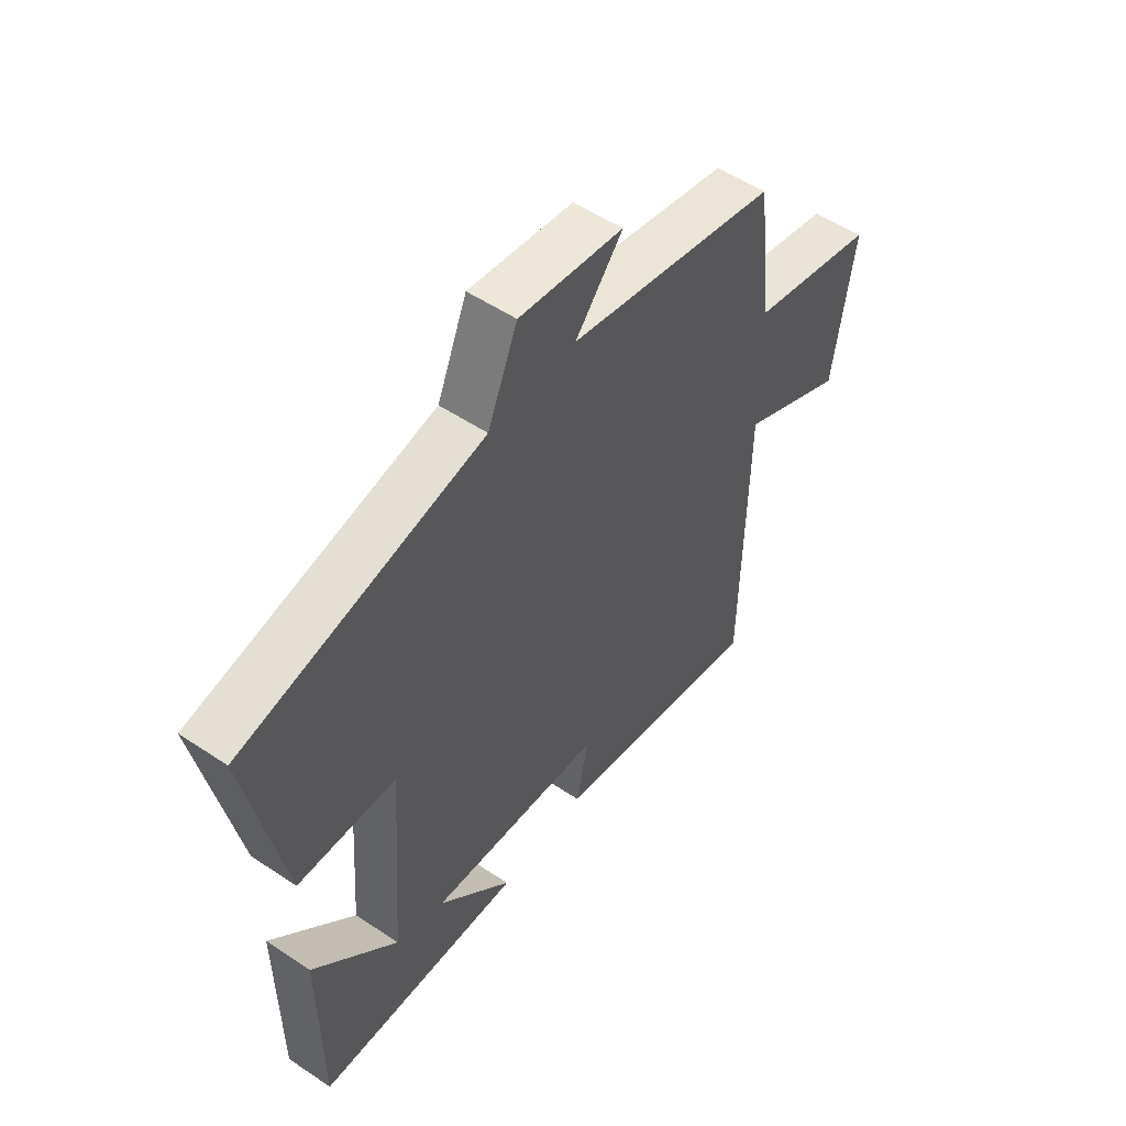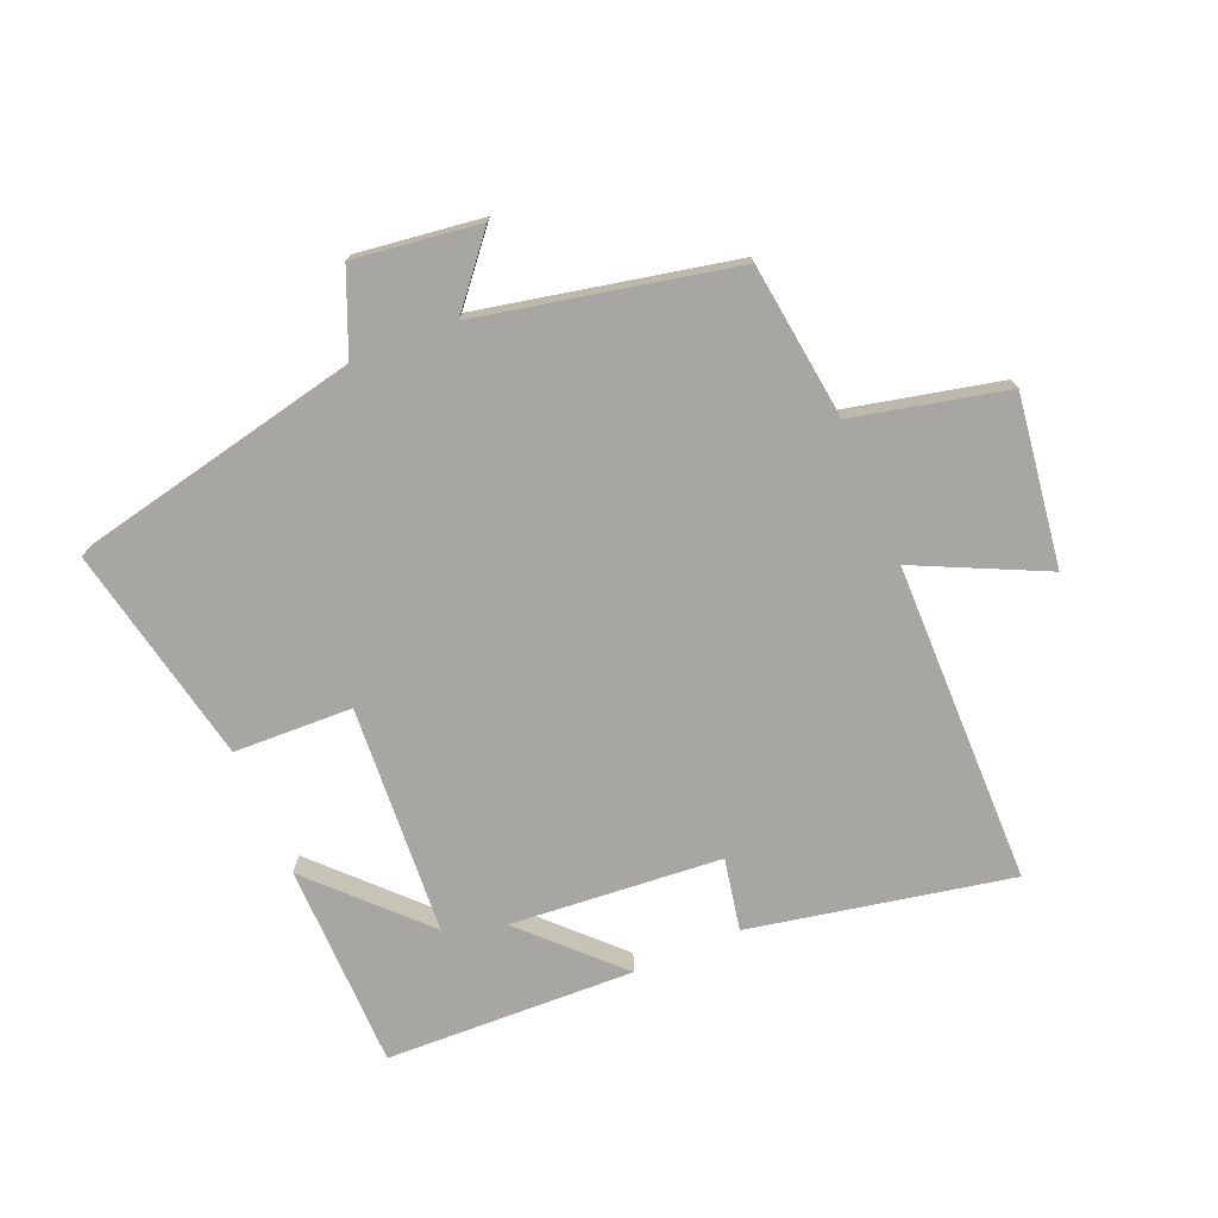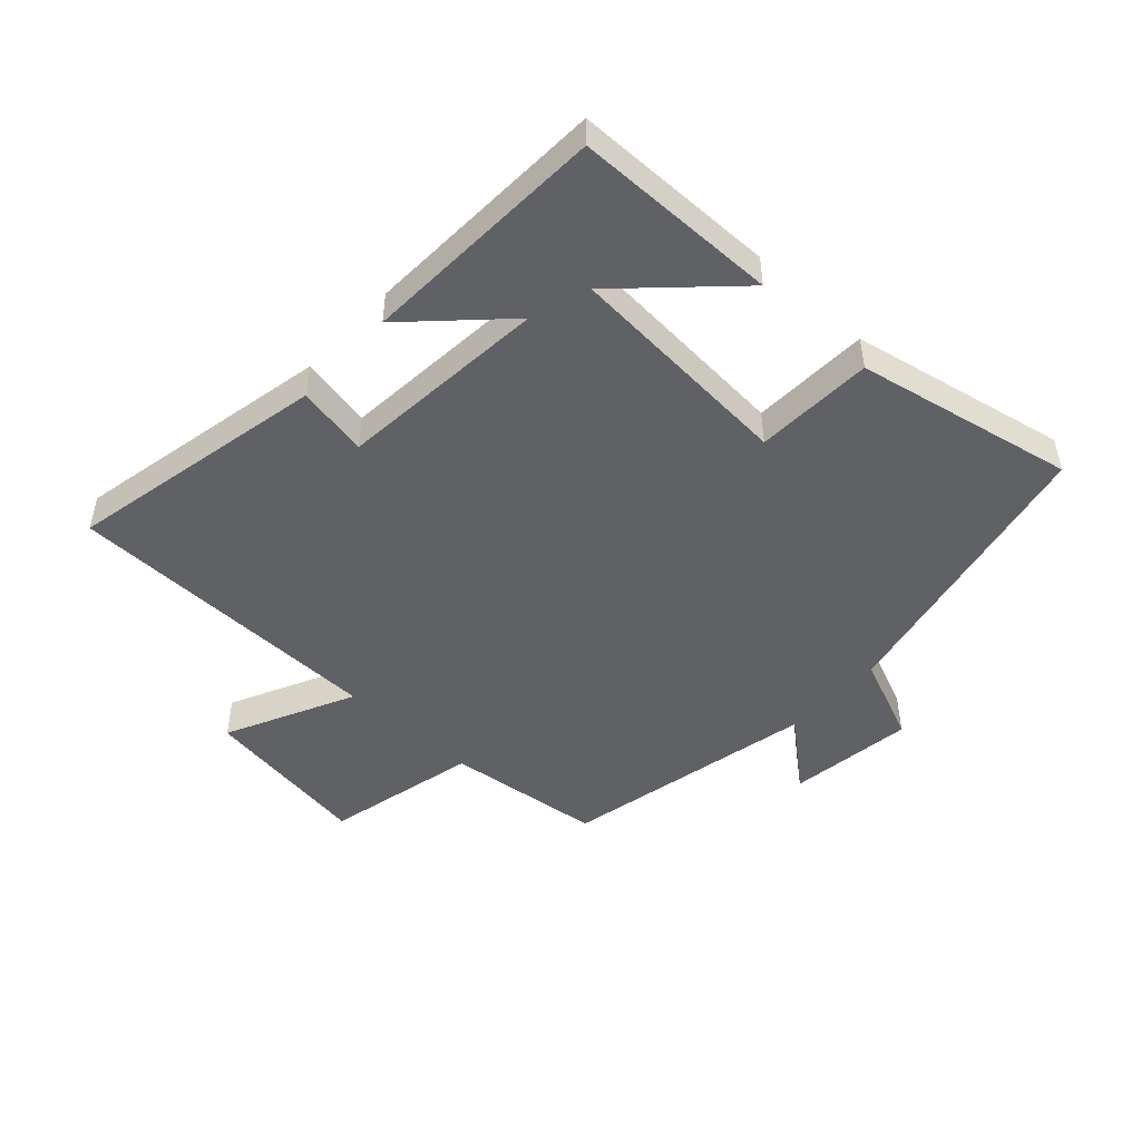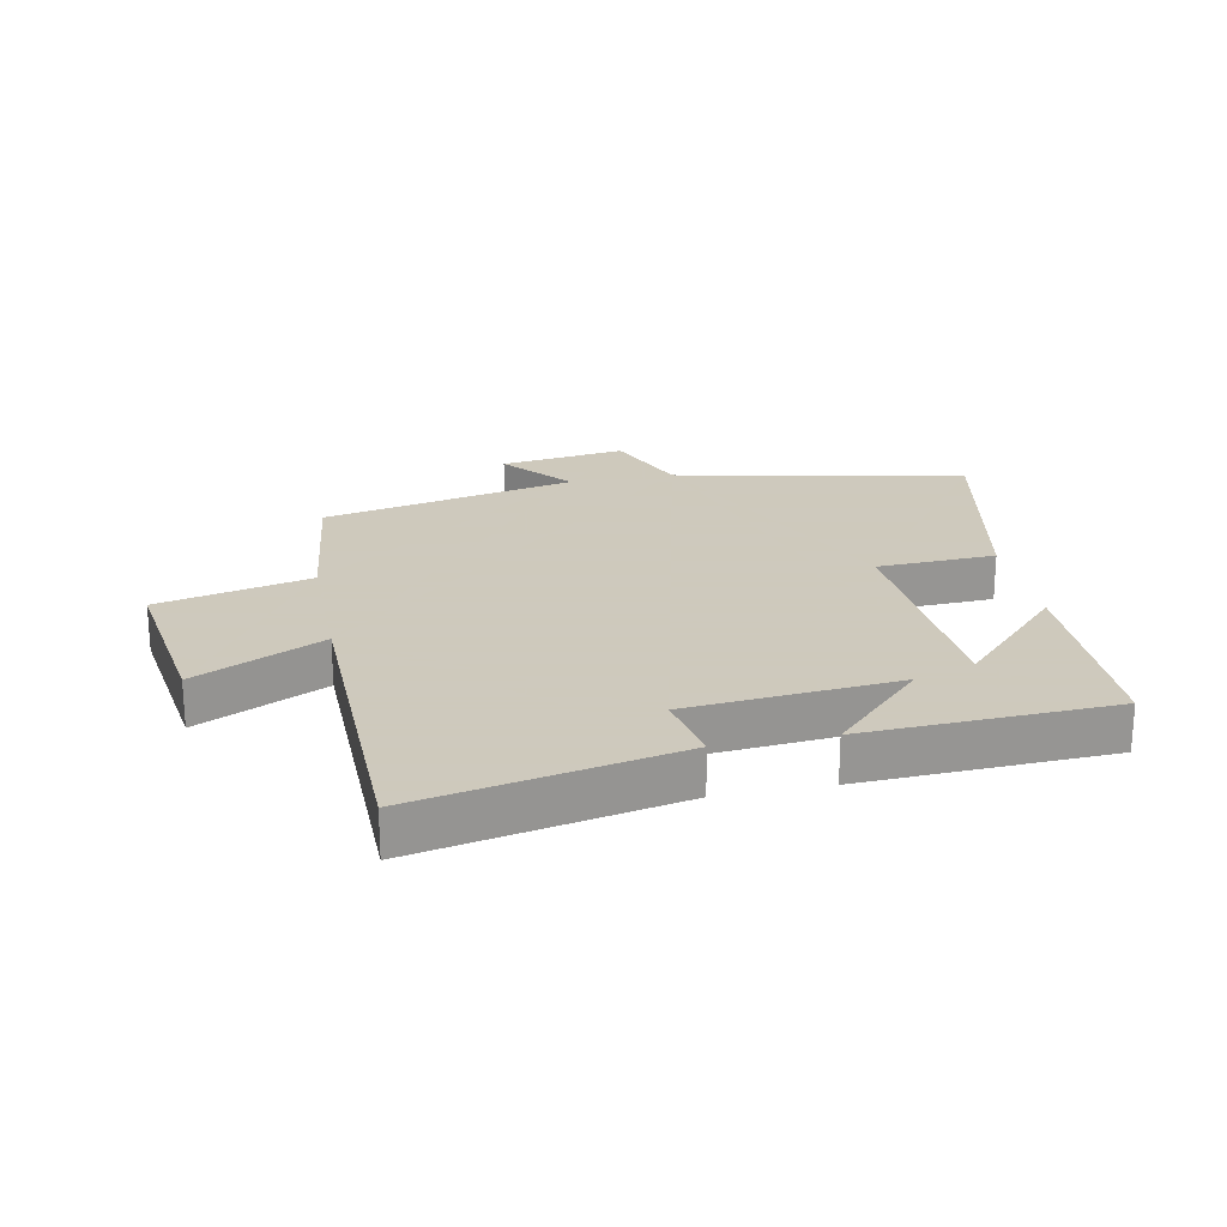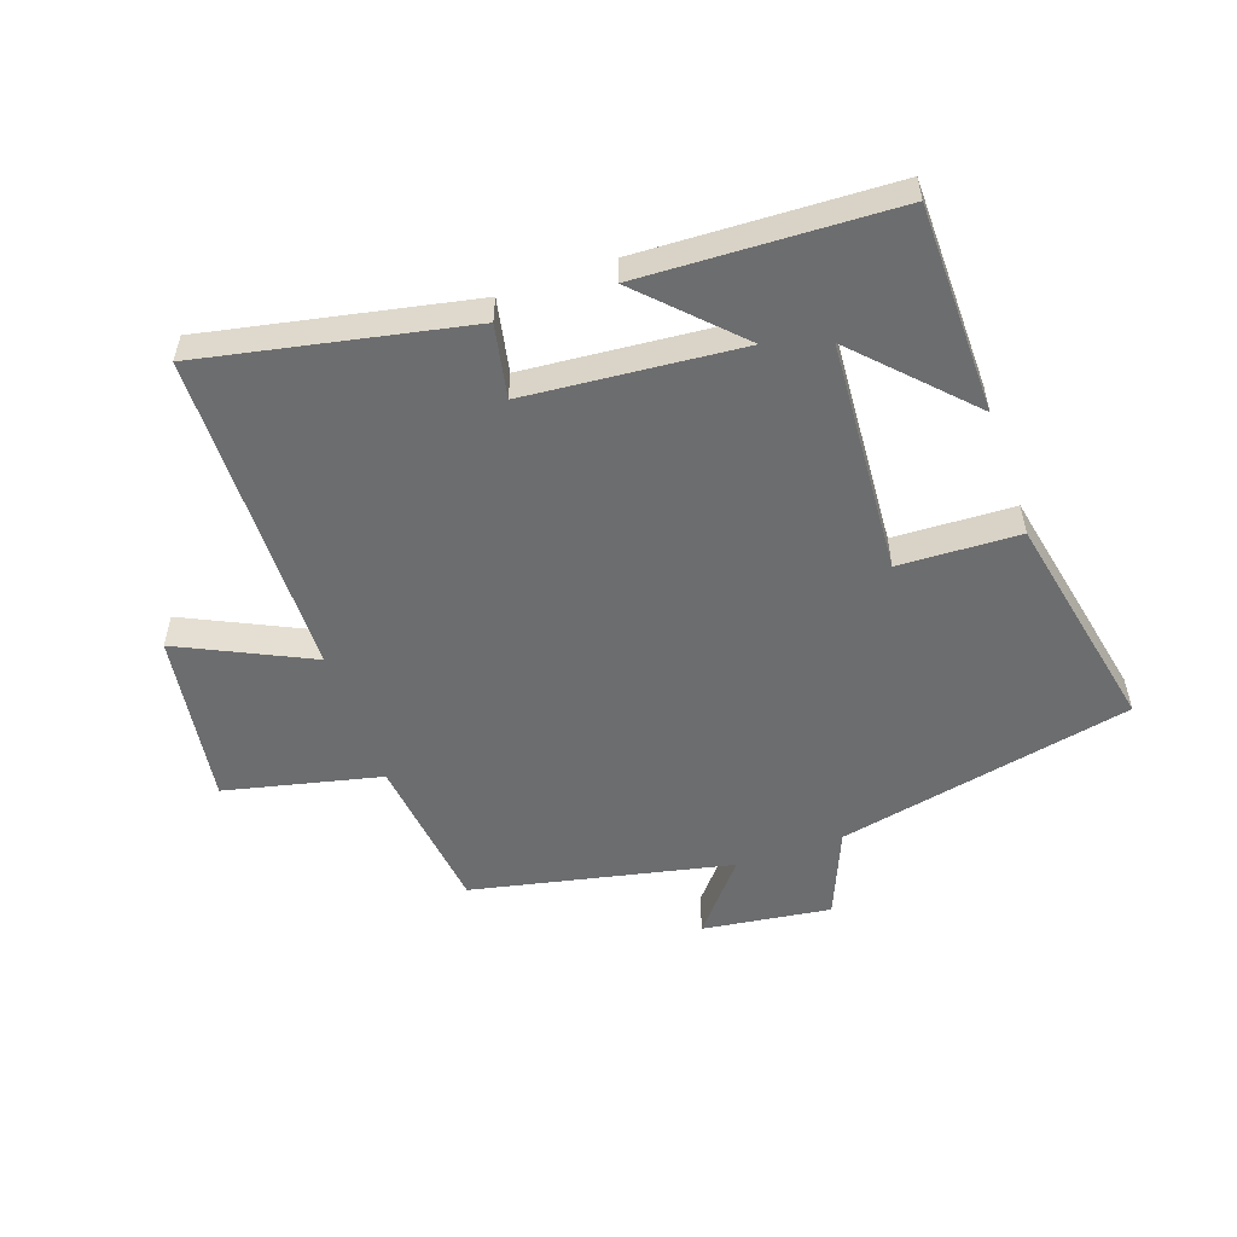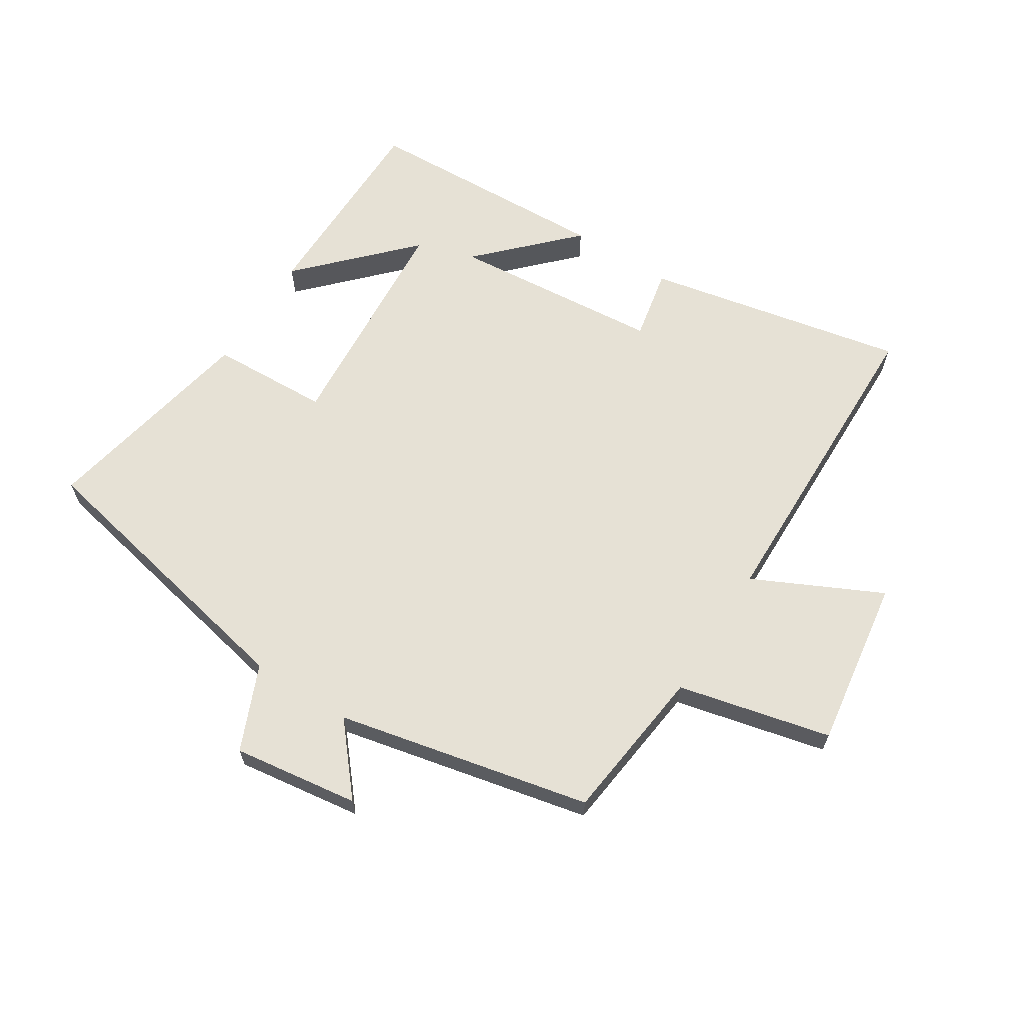
<metadata>
{"format":"obj","ext":"obj","renderer":"f3d","projection":"perspective","resolution":1024,"background":"white","views":[{"elev":52.9,"azim":-54.3,"up":"+Z"},{"elev":-74.3,"azim":23.2,"up":"+Y"},{"elev":-48.5,"azim":-132.6,"up":"+Y"},{"elev":22.6,"azim":168.7,"up":"+Y"},{"elev":-53.9,"azim":-160.6,"up":"+Y"},{"elev":64.5,"azim":32.4,"up":"+Y"}]}
</metadata>
<code>
v -0.571 0.07 0.403
v -0.105 0.07 0.5
v -0.047 0.07 0.637
v 0.155 0.07 0.609
v 0.063 0.07 0.5
v 0.47 0.07 0.412
v 0.5 0.07 0.161
v 0.745 0.07 0.104
v 0.705 0.07 -0.168
v 0.5 0.07 -0.069
v 0.491 0.07 -0.585
v 0.074 0.07 -0.5
v 0.097 0.07 -0.385
v -0.241 0.07 -0.355
v -0.098 0.07 -0.5
v -0.497 0.07 -0.483
v -0.5 0.07 -0.154
v -0.336 0.07 -0.324
v -0.31 0.07 0.044
v -0.5 0.07 0.052
v -0.571 0 0.403
v -0.105 0 0.5
v -0.047 0 0.637
v 0.155 0 0.609
v 0.063 0 0.5
v 0.47 0 0.412
v 0.5 0 0.161
v 0.745 0 0.104
v 0.705 0 -0.168
v 0.5 0 -0.069
v 0.491 0 -0.585
v 0.074 0 -0.5
v 0.097 0 -0.385
v -0.241 0 -0.355
v -0.098 0 -0.5
v -0.497 0 -0.483
v -0.5 0 -0.154
v -0.336 0 -0.324
v -0.31 0 0.044
v -0.5 0 0.052
f 19 20 1 2
f 18 19 2
f 16 17 18
f 14 15 16 18
f 13 14 18 2
f 10 11 12 13
f 10 13 2 3
f 7 8 9 10
f 5 6 7 10
f 5 10 3
f 3 4 5
f 22 21 40 39
f 22 39 38
f 38 37 36
f 38 36 35 34
f 22 38 34 33
f 33 32 31 30
f 23 22 33 30
f 30 29 28 27
f 30 27 26 25
f 23 30 25
f 25 24 23
f 1 21 22 2
f 2 22 23 3
f 3 23 24 4
f 4 24 25 5
f 5 25 26 6
f 6 26 27 7
f 7 27 28 8
f 8 28 29 9
f 9 29 30 10
f 10 30 31 11
f 11 31 32 12
f 12 32 33 13
f 13 33 34 14
f 14 34 35 15
f 15 35 36 16
f 16 36 37 17
f 17 37 38 18
f 18 38 39 19
f 19 39 40 20
f 20 40 21 1

</code>
